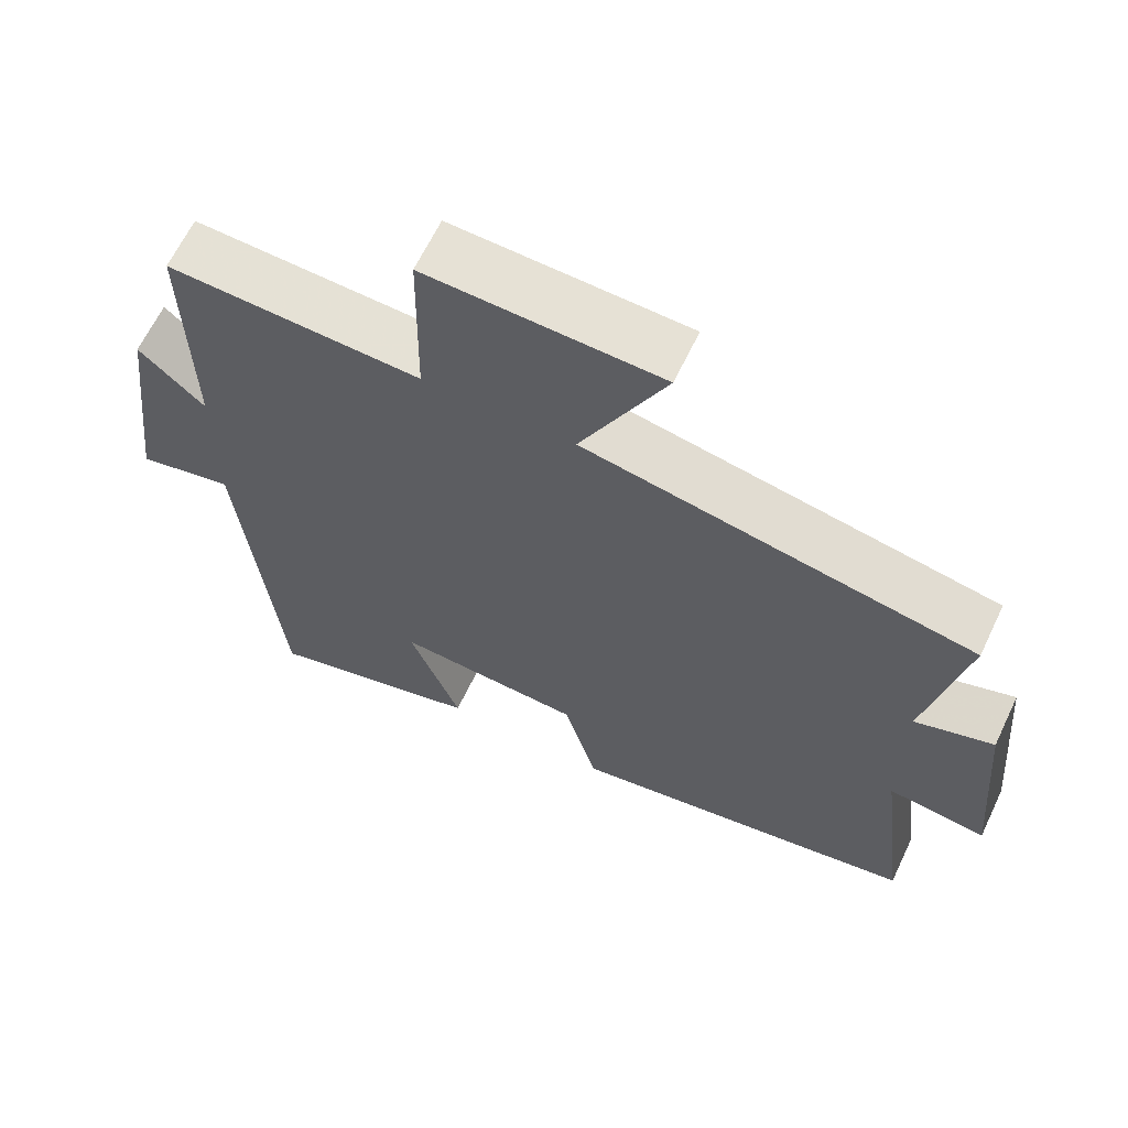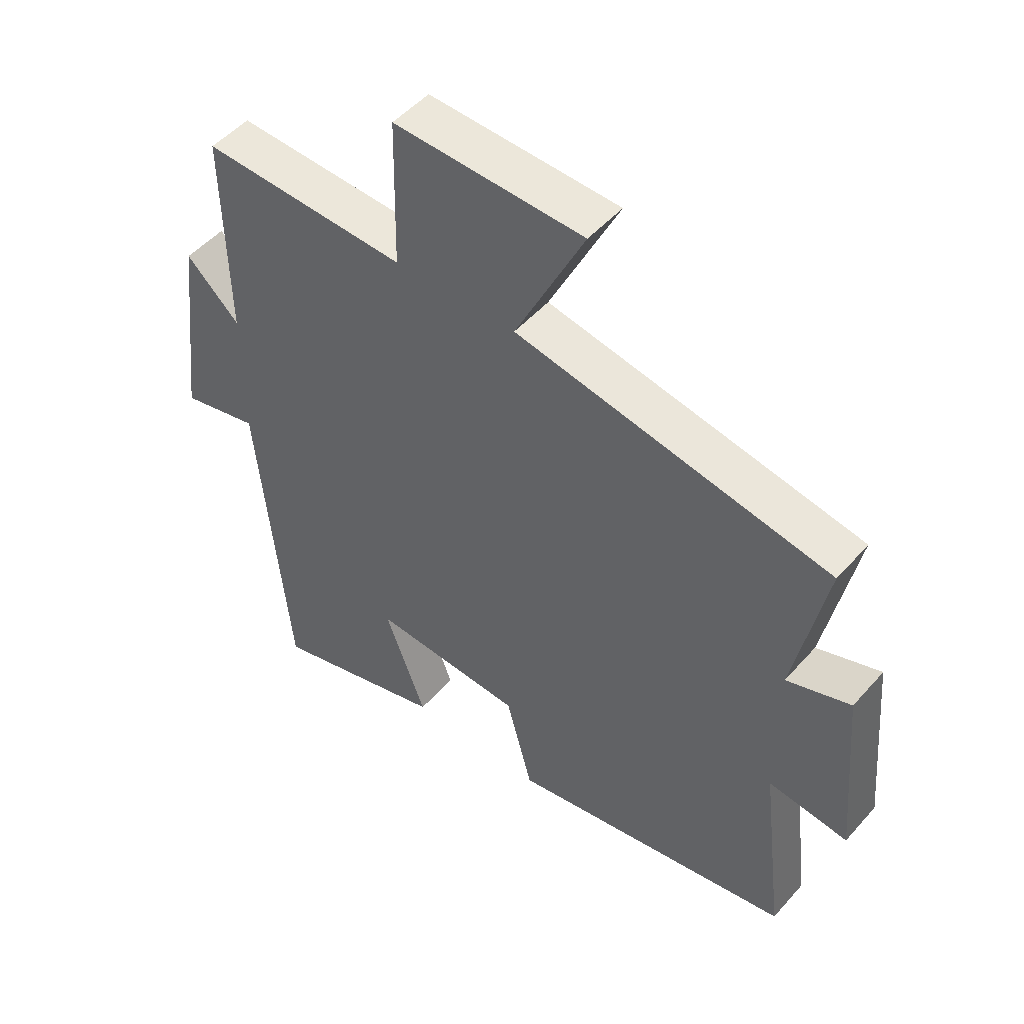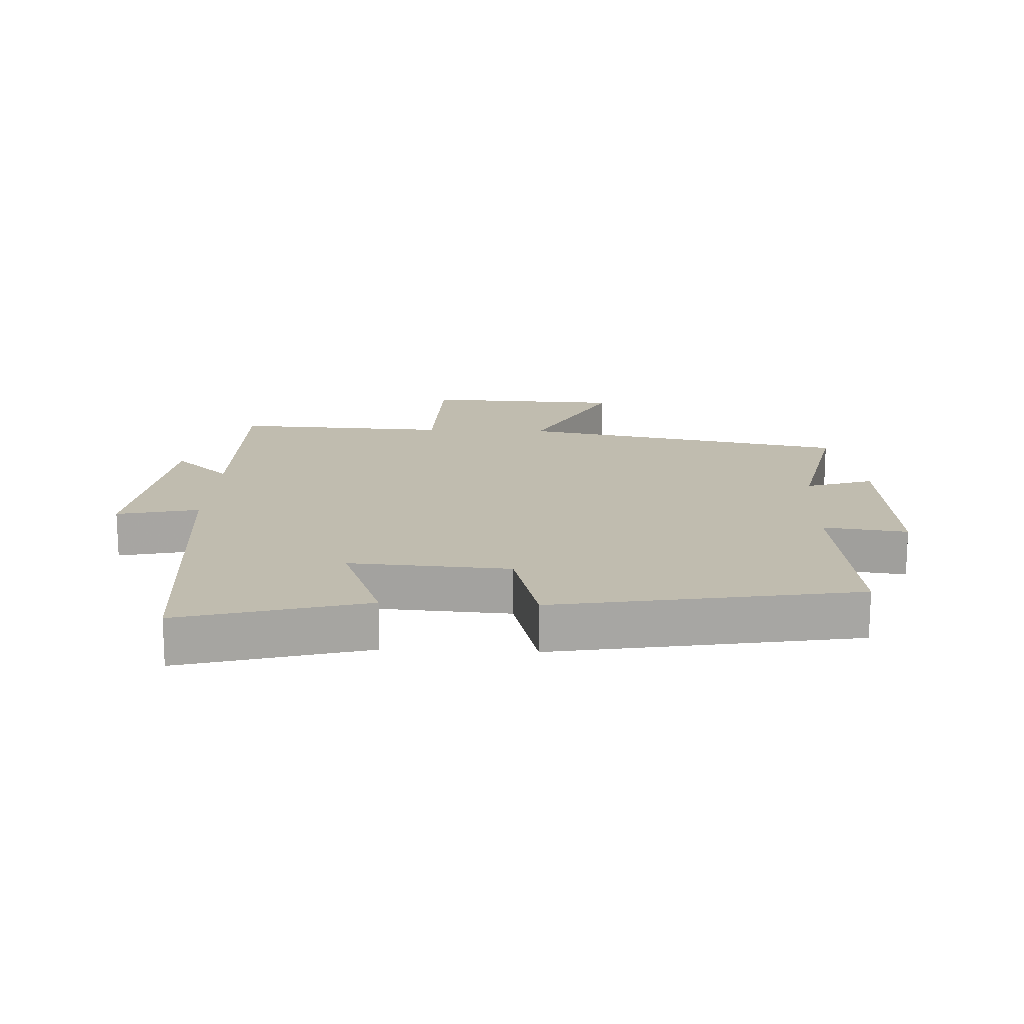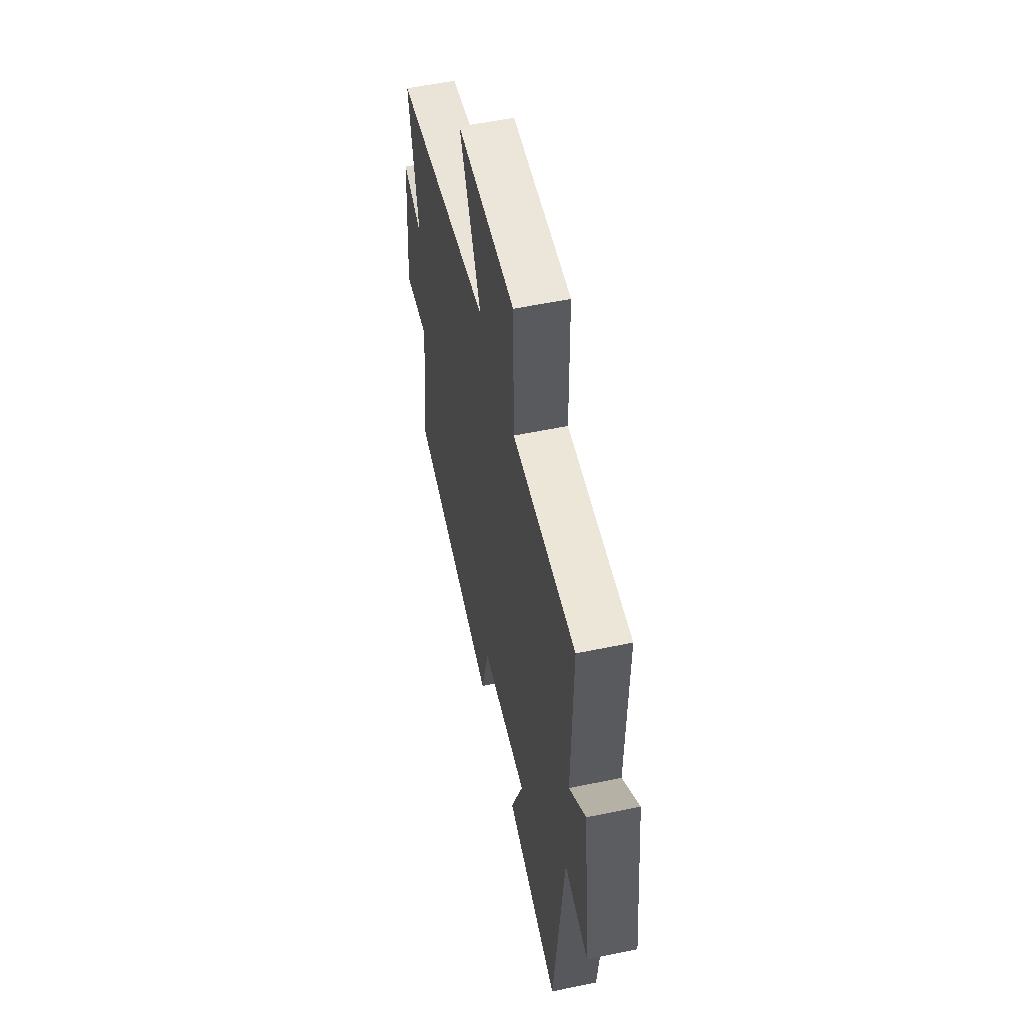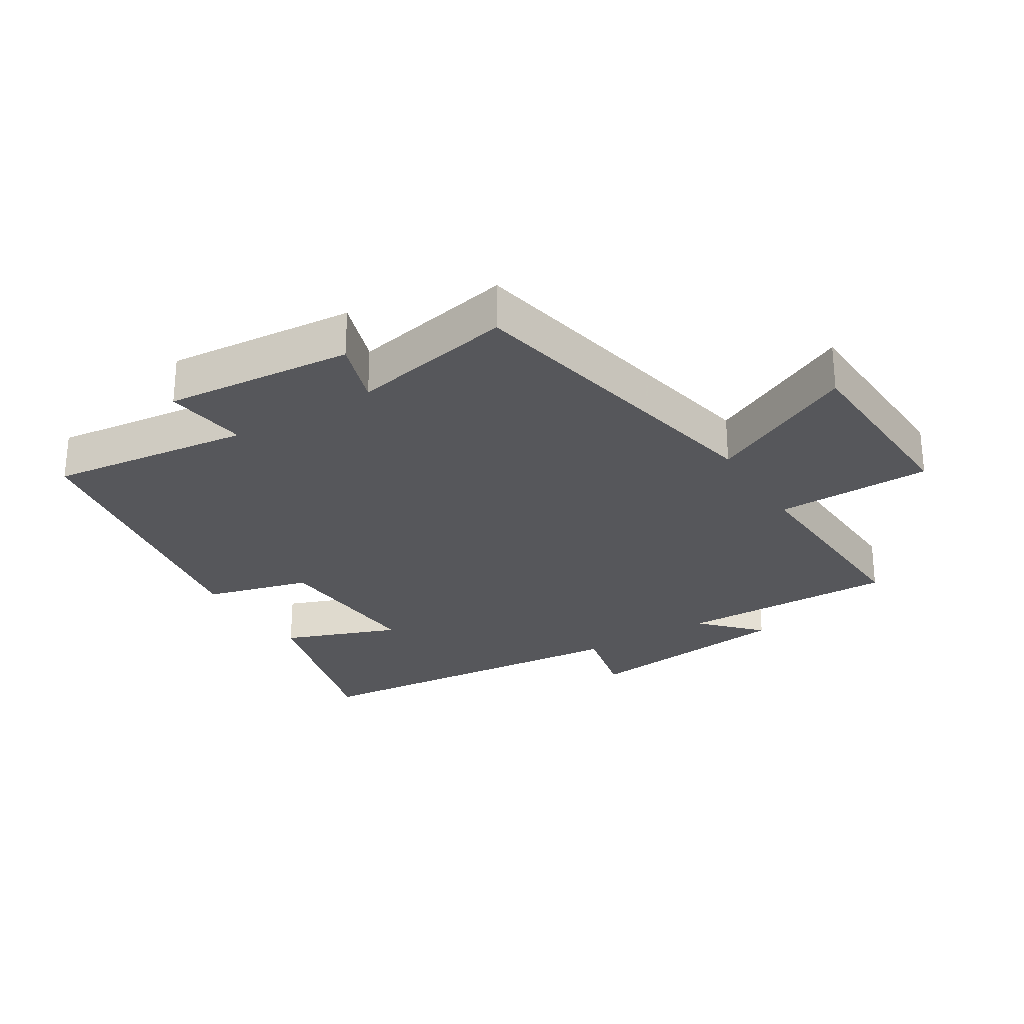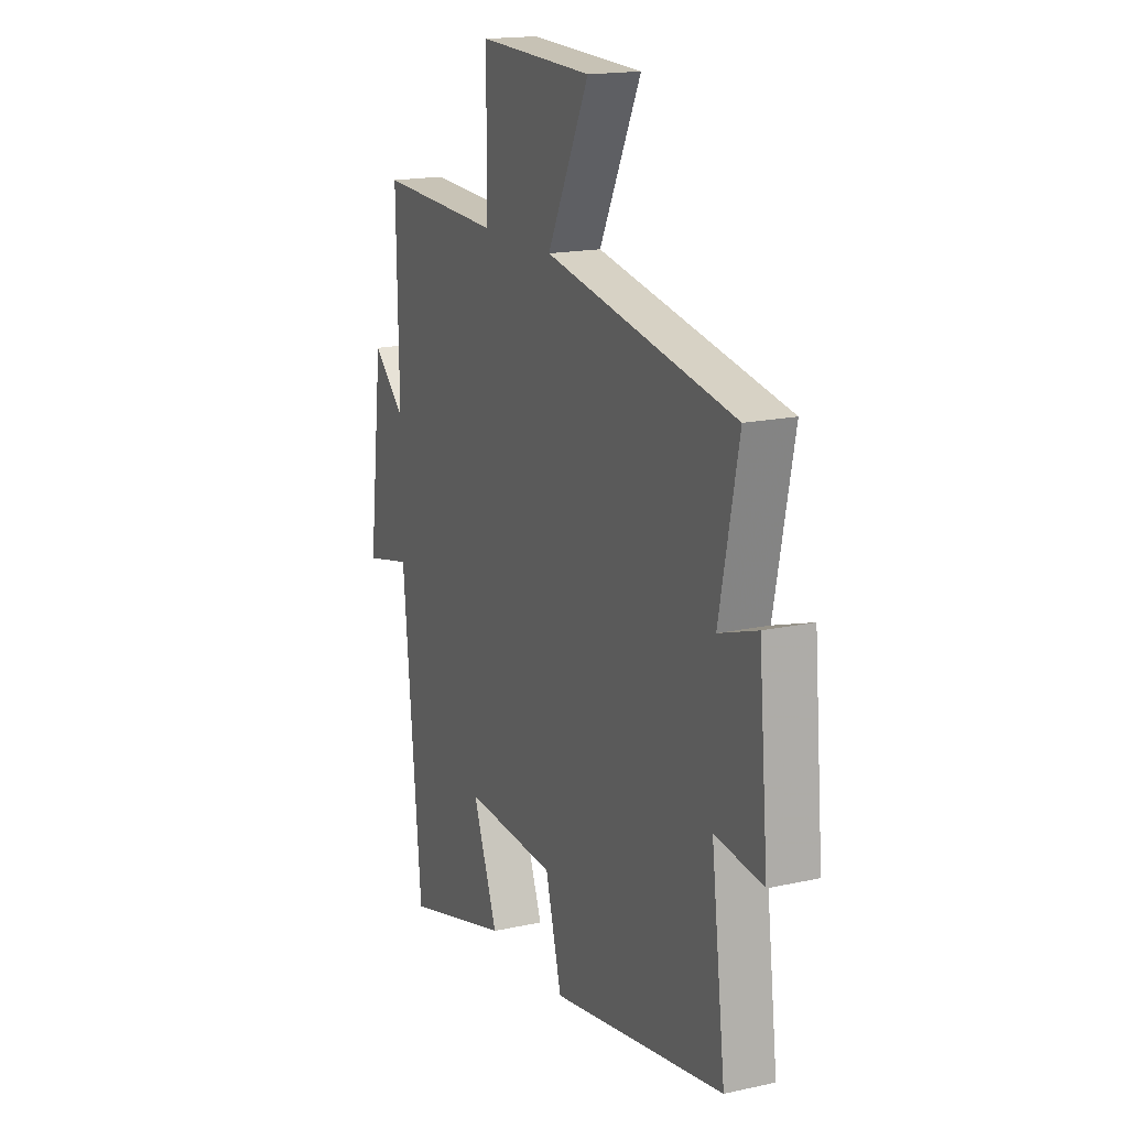
<metadata>
{"format":"obj","ext":"obj","renderer":"f3d","projection":"perspective","resolution":1024,"background":"white","views":[{"elev":64.5,"azim":-154.5,"up":"+Z"},{"elev":49.7,"azim":-140.5,"up":"+Z"},{"elev":16.3,"azim":-177.3,"up":"+Y"},{"elev":55.2,"azim":77.6,"up":"+Z"},{"elev":-27.1,"azim":-58.1,"up":"+Y"},{"elev":16.9,"azim":-114.2,"up":"+Z"}]}
</metadata>
<code>
v -0.539 0.07 -0.418
v -0.5 0.07 -0.101
v -0.631 0.07 -0.118
v -0.605 0.07 0.178
v -0.5 0.07 0.143
v -0.552 0.07 0.4
v -0.034 0.07 0.5
v -0.148 0.07 0.733
v 0.164 0.07 0.745
v 0.168 0.07 0.5
v 0.506 0.07 0.515
v 0.5 0.07 0.173
v 0.588 0.07 0.256
v 0.628 0.07 -0.078
v 0.5 0.07 -0.049
v 0.449 0.07 -0.58
v 0.159 0.07 -0.5
v 0.227 0.07 -0.32
v -0.023 0.07 -0.336
v -0.067 0.07 -0.5
v -0.539 0 -0.418
v -0.5 0 -0.101
v -0.631 0 -0.118
v -0.605 0 0.178
v -0.5 0 0.143
v -0.552 0 0.4
v -0.034 0 0.5
v -0.148 0 0.733
v 0.164 0 0.745
v 0.168 0 0.5
v 0.506 0 0.515
v 0.5 0 0.173
v 0.588 0 0.256
v 0.628 0 -0.078
v 0.5 0 -0.049
v 0.449 0 -0.58
v 0.159 0 -0.5
v 0.227 0 -0.32
v -0.023 0 -0.336
v -0.067 0 -0.5
f 19 20 1 2
f 18 19 2
f 15 16 17 18
f 15 18 2
f 12 13 14 15
f 12 15 2
f 12 2 3
f 11 12 3
f 10 11 3
f 7 8 9 10
f 5 6 7 10
f 5 10 3
f 3 4 5
f 22 21 40 39
f 22 39 38
f 38 37 36 35
f 22 38 35
f 35 34 33 32
f 22 35 32
f 23 22 32
f 23 32 31
f 23 31 30
f 30 29 28 27
f 30 27 26 25
f 23 30 25
f 25 24 23
f 1 21 22 2
f 2 22 23 3
f 3 23 24 4
f 4 24 25 5
f 5 25 26 6
f 6 26 27 7
f 7 27 28 8
f 8 28 29 9
f 9 29 30 10
f 10 30 31 11
f 11 31 32 12
f 12 32 33 13
f 13 33 34 14
f 14 34 35 15
f 15 35 36 16
f 16 36 37 17
f 17 37 38 18
f 18 38 39 19
f 19 39 40 20
f 20 40 21 1

</code>
